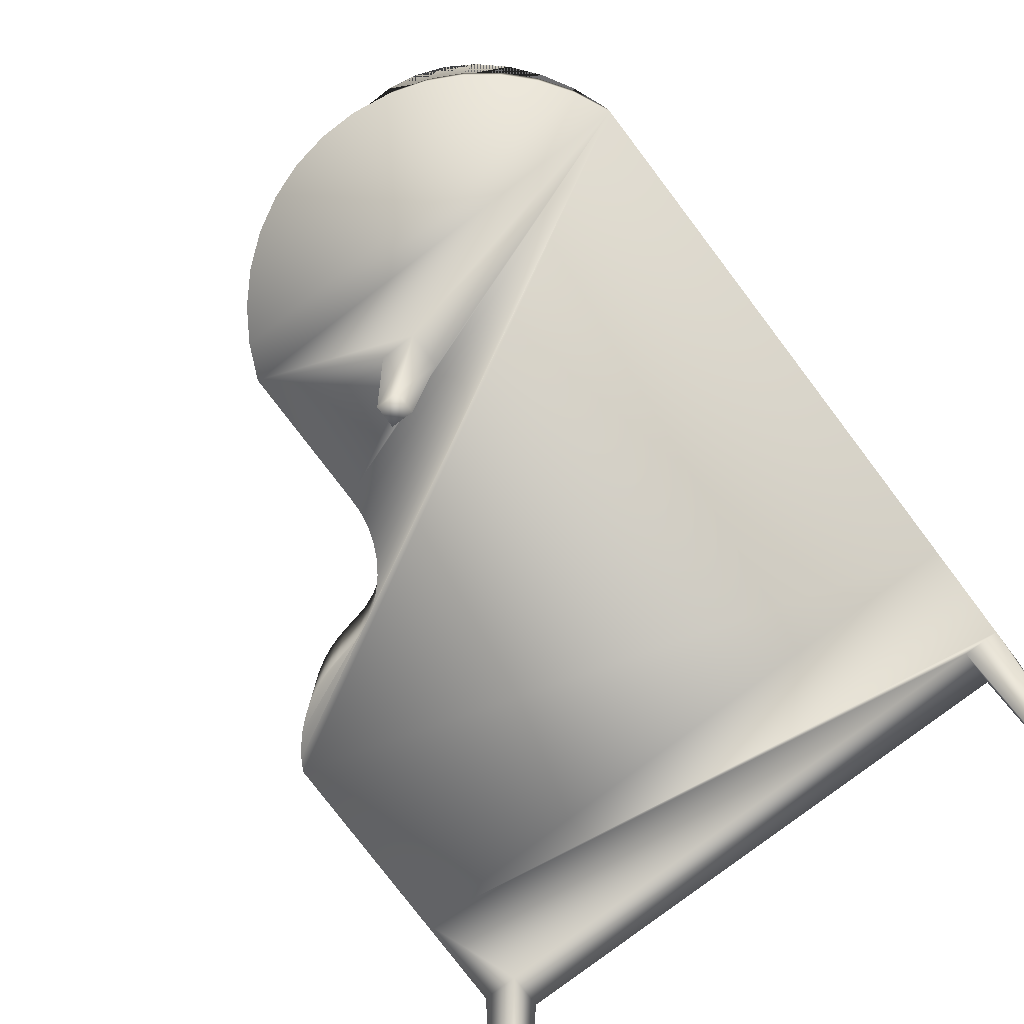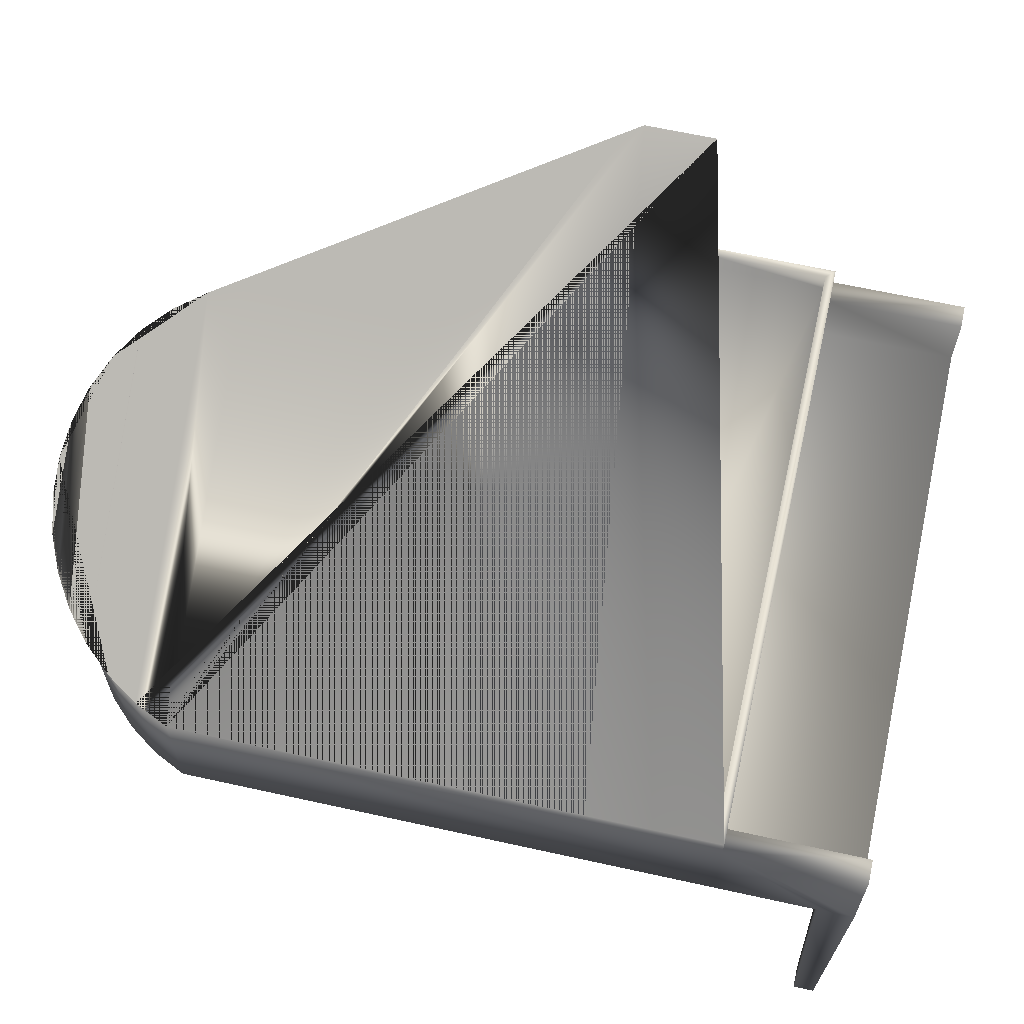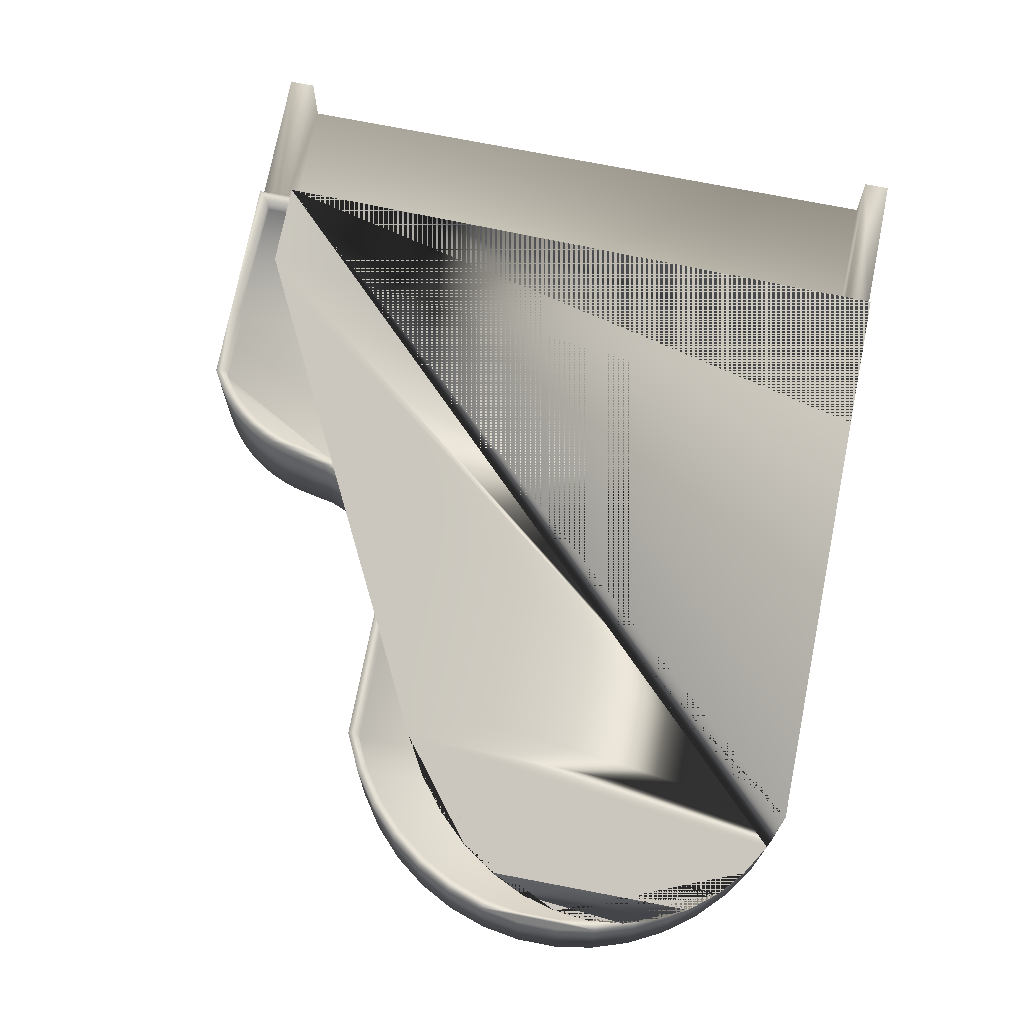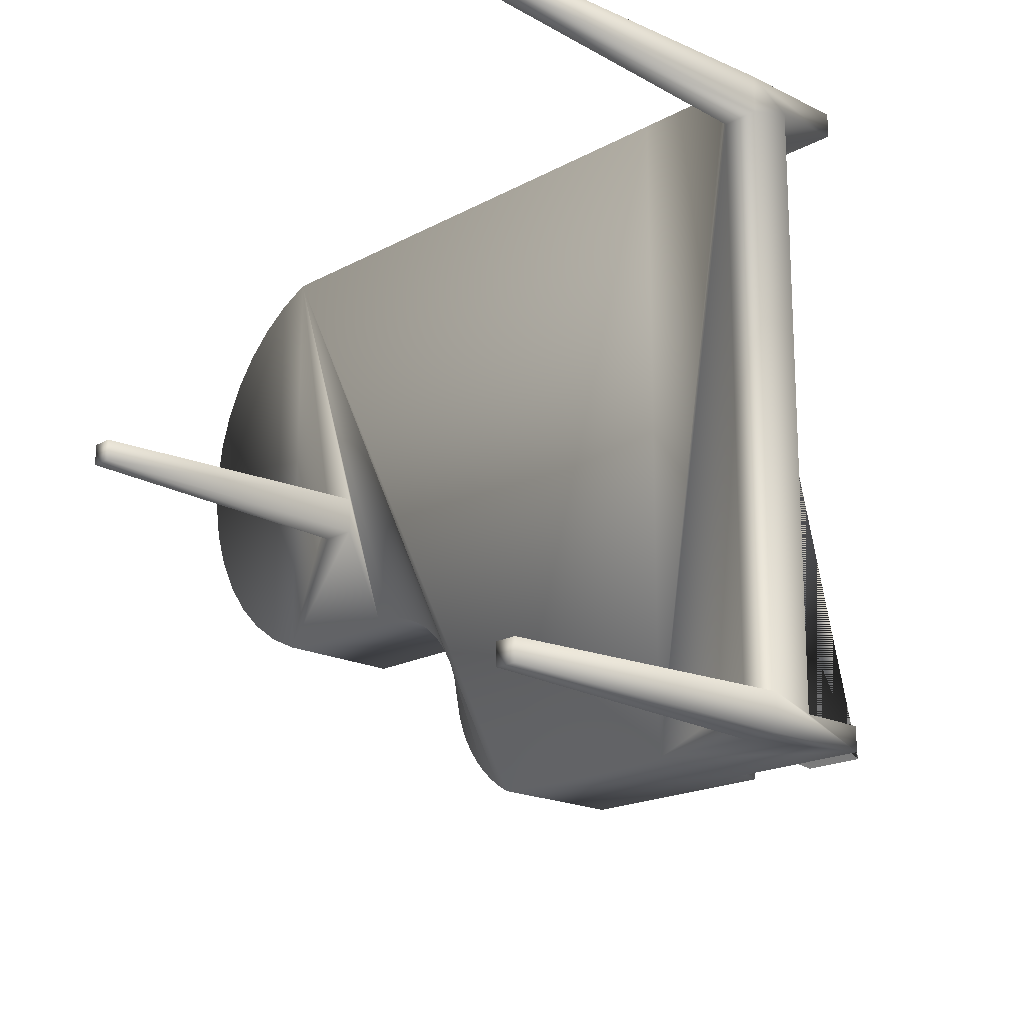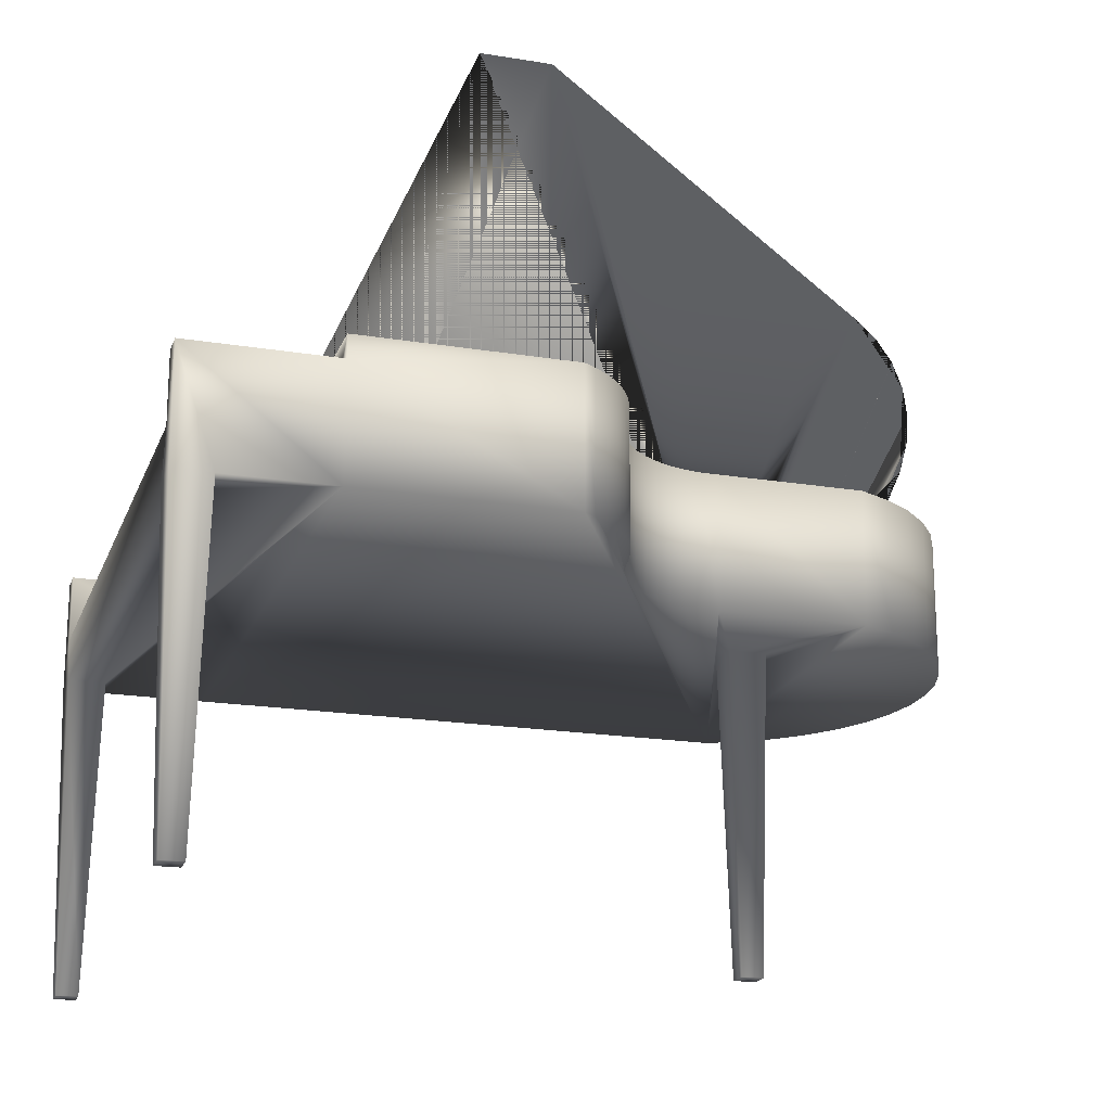
<metadata>
{"format":"obj","ext":"obj","renderer":"f3d","projection":"perspective","resolution":1024,"background":"white","views":[{"elev":-78.9,"azim":127.2,"up":"+Z"},{"elev":64.2,"azim":-167.4,"up":"+Z"},{"elev":73.0,"azim":101.1,"up":"+Z"},{"elev":-18.5,"azim":-133.8,"up":"+Y"},{"elev":-19.3,"azim":-17.1,"up":"+Z"}]}
</metadata>
<code>
v -0.2578 0.8422 0.9125
v -0.239 0.8233 0.9125
v -0.2578 -0.4802 0.9125
v 0.0181 0.8422 0.9125
v 0.0181 0.8233 0.9125
v 0.8604 0.8422 0.9125
v 0.8561 0.8233 0.9125
v 0.9198 0.793 0.9125
v 0.9293 0.8094 0.9125
v 0.9801 0.7514 0.9125
v 0.9921 0.766 0.9125
v 1.033 0.7006 0.9125
v 1.047 0.7131 0.9125
v 1.077 0.6419 0.9125
v 1.093 0.6521 0.9125
v 1.111 0.577 0.9125
v 1.128 0.5845 0.9125
v 1.134 0.5075 0.9125
v 1.153 0.512 0.9125
v 1.146 0.4352 0.9125
v 1.146 0.3619 0.9125
v -0.239 -0.4613 0.9125
v 0.0181 -0.4802 0.9125
v 0.0181 -0.4613 0.9125
v 0.1532 -0.4613 0.9125
v 0.1585 -0.4802 0.9125
v 0.1723 -0.4496 0.9125
v 0.183 -0.4652 0.9125
v 0.1937 -0.4334 0.9125
v 0.2059 -0.4479 0.9125
v 0.2134 -0.4151 0.9125
v 0.227 -0.4283 0.9125
v 0.2312 -0.395 0.9125
v 0.246 -0.4068 0.9125
v 0.2469 -0.3732 0.9125
v 0.2627 -0.3834 0.9125
v 0.2603 -0.3499 0.9125
v 0.2713 -0.3254 0.9125
v 0.2771 -0.3585 0.9125
v 0.2799 -0.3 0.9125
v 0.2889 -0.3323 0.9125
v 0.286 -0.2732 0.9125
v 0.2984 -0.2089 0.9125
v 0.298 -0.3051 0.9125
v 0.3044 -0.2771 0.9125
v 0.3131 -0.1732 0.9125
v 0.3166 -0.2143 0.9125
v 0.3324 -0.1404 0.9125
v 0.33 -0.1816 0.9125
v 0.348 -0.1511 0.9125
v 0.3562 -0.1107 0.9125
v 0.3701 -0.1236 0.9125
v 0.3841 -0.08476 0.9125
v 0.3959 -0.09948 0.9125
v 0.4153 -0.06305 0.9125
v 0.425 -0.07933 0.9125
v 0.4494 -0.04605 0.9125
v 0.4566 -0.06353 0.9125
v 0.4855 -0.0341 0.9125
v 0.4901 -0.05244 0.9125
v 0.523 -0.02744 0.9125
v 0.5249 -0.04625 0.9125
v 0.56 -0.02626 0.9125
v 0.5603 -0.04512 0.9125
v 0.8561 -0.02626 0.9125
v 0.8604 -0.04512 0.9125
v 0.9198 0.004043 0.9125
v 0.9293 -0.01234 0.9125
v 0.9801 0.04572 0.9125
v 0.9921 0.03107 0.9125
v 1.033 0.09652 0.9125
v 1.047 0.08398 0.9125
v 1.077 0.1551 0.9125
v 1.093 0.145 0.9125
v 1.111 0.22 0.9125
v 1.128 0.2126 0.9125
v 1.134 0.2896 0.9125
v 1.153 0.285 0.9125
v 1.165 0.4367 0.9125
v 1.165 0.3604 0.9125
v -0.2578 -0.4802 0.6389
v -0.4697 -0.4042 0.6389
v -0.4697 -0.4802 0.6389
v -0.4697 0.7662 0.6389
v -0.4697 0.8422 0.6389
v -0.2578 0.8422 0.6389
v -0.5457 0.7662 0.6389
v -0.5457 -0.4042 0.6389
v -0.2578 -0.4309 0.7301
v -0.2578 -0.4802 0.8669
v -0.2578 0.7929 0.7301
v -0.2578 0.7929 0.8669
v -0.2578 0.8422 0.8669
v -0.2578 -0.4309 0.8669
v 0.8604 0.8422 0.6389
v 0.9293 0.8094 0.6389
v 0.9921 0.766 0.6389
v 1.047 0.7131 0.6389
v 1.093 0.6521 0.6389
v 1.128 0.5845 0.6389
v 1.153 0.512 0.6389
v 1.165 0.4367 0.6389
v 1.165 0.3604 0.6389
v 1.153 0.285 0.6389
v 1.128 0.2126 0.6389
v 1.093 0.145 0.6389
v 1.047 0.08398 0.6389
v 0.9921 0.03107 0.6389
v 0.9293 -0.01234 0.6389
v 0.8604 -0.04512 0.6389
v 0.5603 -0.04512 0.6389
v 0.3044 -0.2771 0.6389
v 0.3166 -0.2143 0.6389
v 0.1585 -0.4802 0.6389
v 0.5249 -0.04625 0.6389
v 0.4901 -0.05244 0.6389
v 0.4566 -0.06353 0.6389
v 0.425 -0.07933 0.6389
v 0.3959 -0.09948 0.6389
v 0.3701 -0.1236 0.6389
v 0.348 -0.1511 0.6389
v 0.33 -0.1816 0.6389
v 0.298 -0.3051 0.6389
v 0.2889 -0.3323 0.6389
v 0.2771 -0.3585 0.6389
v 0.2627 -0.3834 0.6389
v 0.246 -0.4068 0.6389
v 0.227 -0.4283 0.6389
v 0.2059 -0.4479 0.6389
v 0.183 -0.4652 0.6389
v -0.4857 0.7821 0.000497
v -0.4857 0.8263 0.000497
v -0.5298 0.8263 0.000497
v -0.5298 0.7821 0.000497
v -0.5457 0.7929 0.6389
v -0.5457 0.8422 0.6389
v -0.5298 -0.4643 0.000497
v -0.4857 -0.4643 0.000497
v -0.5457 -0.4802 0.6389
v -0.4857 -0.4201 0.000497
v -0.5298 -0.4201 0.000497
v 0.7436 0.1843 0.6389
v 0.6836 0.2002 0.000497
v 0.7277 0.2002 0.000497
v 0.6676 0.1843 0.6389
v 0.6676 0.2603 0.6389
v 0.7277 0.2444 0.000497
v 0.6836 0.2444 0.000497
v 0.7436 0.2603 0.6389
v -0.5457 -0.4802 0.8669
v -0.5457 -0.4309 0.8669
v -0.5457 -0.4309 0.7301
v -0.5457 0.7929 0.7301
v -0.5457 0.7929 0.8669
v -0.5457 0.8422 0.8669
v 0.1585 -0.2895 1.597
v 0.0181 -0.2895 1.597
v 0.183 -0.2767 1.589
v 0.33 -0.03394 1.442
v 0.2059 -0.2618 1.58
v 0.227 -0.2451 1.57
v 0.3166 -0.06192 1.459
v 0.246 -0.2266 1.559
v 0.2627 -0.2067 1.547
v 0.2771 -0.1854 1.534
v 0.2889 -0.1629 1.52
v 0.298 -0.1396 1.506
v 0.3044 -0.1157 1.492
v 0.348 -0.007883 1.426
v 0.3701 0.0157 1.412
v 0.3959 0.03633 1.4
v 0.425 0.05358 1.389
v 0.4566 0.06709 1.381
v 0.4901 0.07659 1.375
v 0.5249 0.08188 1.372
v 0.5603 0.08285 1.372
v 0.8604 0.08285 1.372
v 0.9293 0.1109 1.355
v 0.9293 0.8141 0.9295
v 0.9921 0.1481 1.332
v 0.9921 0.777 0.9519
v 1.047 0.1933 1.305
v 1.047 0.7317 0.9793
v 1.093 0.2456 1.273
v 1.093 0.6795 1.011
v 1.128 0.3034 1.238
v 1.128 0.6216 1.046
v 1.153 0.3654 1.201
v 1.153 0.5597 1.083
v 1.165 0.4299 1.162
v 1.165 0.4952 1.122
v 0.0181 0.8233 0.8669
v -0.239 -0.4613 0.8669
v -0.239 0.8233 0.8669
v 0.0181 -0.4613 0.8669
v 0.8561 0.8233 0.8669
v 0.1532 -0.4613 0.8669
v 0.3131 -0.1732 0.8669
v 0.1723 -0.4496 0.8669
v 0.1937 -0.4334 0.8669
v 0.2134 -0.4151 0.8669
v 0.2984 -0.2089 0.8669
v 0.2312 -0.395 0.8669
v 0.2469 -0.3732 0.8669
v 0.2603 -0.3499 0.8669
v 0.2713 -0.3254 0.8669
v 0.2799 -0.3 0.8669
v 0.286 -0.2732 0.8669
v 0.3324 -0.1404 0.8669
v 0.3562 -0.1107 0.8669
v 0.3841 -0.08476 0.8669
v 0.4153 -0.06305 0.8669
v 0.4494 -0.04605 0.8669
v 0.4855 -0.0341 0.8669
v 0.523 -0.02744 0.8669
v 0.56 -0.02626 0.8669
v 0.8561 -0.02626 0.8669
v 0.9198 0.793 0.8669
v 0.9198 0.004043 0.8669
v 0.9801 0.04572 0.8669
v 0.9801 0.7514 0.8669
v 1.033 0.09652 0.8669
v 1.033 0.7006 0.8669
v 1.077 0.6419 0.8669
v 1.077 0.1551 0.8669
v 1.111 0.22 0.8669
v 1.111 0.577 0.8669
v 1.134 0.5075 0.8669
v 1.134 0.2896 0.8669
v 1.146 0.3619 0.8669
v 1.146 0.4352 0.8669
f 1 2 3
f 2 1 4
f 2 4 5
f 5 4 6
f 5 6 7
f 7 6 8
f 8 6 9
f 8 9 10
f 10 9 11
f 10 11 12
f 12 11 13
f 12 13 14
f 14 13 15
f 14 15 16
f 16 15 17
f 16 17 18
f 18 17 19
f 18 19 20
f 20 19 21
f 3 22 23
f 22 3 2
f 23 22 24
f 23 24 25
f 23 25 26
f 26 25 27
f 26 27 28
f 28 27 29
f 28 29 30
f 30 29 31
f 30 31 32
f 32 31 33
f 32 33 34
f 34 33 35
f 34 35 36
f 36 35 37
f 36 37 38
f 36 38 39
f 39 38 40
f 39 40 41
f 41 40 42
f 41 42 43
f 41 43 44
f 44 43 45
f 45 43 46
f 45 46 47
f 47 46 48
f 47 48 49
f 49 48 50
f 50 48 51
f 50 51 52
f 52 51 53
f 52 53 54
f 54 53 55
f 54 55 56
f 56 55 57
f 56 57 58
f 58 57 59
f 58 59 60
f 60 59 61
f 60 61 62
f 62 61 63
f 62 63 64
f 64 63 65
f 64 65 66
f 66 65 67
f 66 67 68
f 68 67 69
f 68 69 70
f 70 69 71
f 70 71 72
f 72 71 73
f 72 73 74
f 74 73 75
f 74 75 76
f 76 75 77
f 76 77 78
f 78 77 21
f 78 21 19
f 78 19 79
f 78 79 80
f 81 82 83
f 82 81 84
f 84 81 85
f 85 81 86
f 82 87 88
f 87 82 84
f 6 86 95
f 86 6 93
f 93 6 1
f 9 95 96
f 95 9 6
f 11 96 97
f 96 11 9
f 13 97 98
f 97 13 11
f 13 99 15
f 99 13 98
f 15 100 17
f 100 15 99
f 17 101 19
f 101 17 100
f 19 102 79
f 102 19 101
f 79 103 80
f 103 79 102
f 80 104 78
f 104 80 103
f 78 105 76
f 105 78 104
f 76 106 74
f 106 76 105
f 74 107 72
f 107 74 106
f 70 107 108
f 107 70 72
f 68 108 109
f 108 68 70
f 66 109 110
f 109 66 68
f 64 110 111
f 110 64 66
f 47 112 45
f 112 47 113
f 90 114 81
f 114 90 26
f 26 90 3
f 62 111 115
f 111 62 64
f 60 115 116
f 115 60 62
f 58 116 117
f 116 58 60
f 56 117 118
f 117 56 58
f 54 118 119
f 118 54 56
f 52 119 120
f 119 52 54
f 52 121 50
f 121 52 120
f 50 122 49
f 122 50 121
f 49 113 47
f 113 49 122
f 45 123 44
f 123 45 112
f 44 124 41
f 124 44 123
f 41 125 39
f 125 41 124
f 39 126 36
f 126 39 125
f 36 127 34
f 127 36 126
f 34 128 32
f 128 34 127
f 30 128 129
f 128 30 32
f 28 129 130
f 129 28 30
f 26 130 114
f 130 26 28
f 85 131 84
f 131 85 132
f 131 133 134
f 133 131 132
f 85 133 132
f 133 85 136
f 87 131 134
f 131 87 84
f 138 137 83
f 139 83 137
f 88 141 140
f 82 88 140
f 138 83 82
f 138 82 140
f 137 140 141
f 137 138 140
f 142 144 143
f 142 143 145
f 147 146 148
f 147 149 146
f 142 149 144
f 147 144 149
f 148 143 147
f 147 143 144
f 150 83 139
f 83 150 81
f 81 150 90
f 151 150 152
f 88 150 139
f 150 88 152
f 152 88 153
f 153 88 87
f 153 87 135
f 153 135 136
f 153 136 154
f 154 136 155
f 93 85 86
f 85 93 136
f 136 93 155
f 156 4 157
f 4 156 6
f 6 156 158
f 6 158 159
f 159 158 160
f 159 160 161
f 159 161 162
f 162 161 163
f 162 163 164
f 162 164 165
f 162 165 166
f 162 166 167
f 162 167 168
f 6 159 169
f 6 169 170
f 6 170 171
f 6 171 172
f 6 172 173
f 6 173 174
f 6 174 175
f 6 175 176
f 6 176 177
f 6 177 178
f 6 178 179
f 179 178 180
f 179 180 181
f 181 180 182
f 181 182 183
f 183 182 184
f 183 184 185
f 185 184 186
f 185 186 187
f 187 186 188
f 187 188 189
f 189 188 190
f 189 190 191
f 93 154 155
f 154 93 92
f 94 150 151
f 150 94 90
f 154 91 153
f 91 154 92
f 94 152 89
f 152 94 151
f 91 152 153
f 152 91 89
f 134 135 87
f 135 134 133
f 135 133 136
f 137 88 139
f 141 88 137
f 146 145 143
f 143 148 146
f 91 94 89
f 3 94 1
f 1 94 92
f 92 94 91
f 110 145 111
f 145 110 142
f 142 110 149
f 114 86 81
f 86 114 95
f 95 114 130
f 95 130 122
f 122 130 129
f 122 129 128
f 122 128 113
f 113 128 127
f 113 127 126
f 113 126 125
f 113 125 124
f 113 124 123
f 113 123 112
f 95 122 121
f 95 121 120
f 95 120 119
f 95 119 118
f 95 118 117
f 95 117 116
f 95 116 115
f 95 115 111
f 95 111 146
f 146 111 145
f 95 146 149
f 95 149 110
f 95 110 109
f 95 109 96
f 96 109 108
f 96 108 97
f 97 108 107
f 97 107 98
f 98 107 106
f 98 106 99
f 99 106 105
f 99 105 100
f 100 105 104
f 100 104 101
f 101 104 103
f 101 103 102
f 192 193 194
f 193 192 195
f 195 192 196
f 195 196 197
f 197 196 198
f 197 198 199
f 199 198 200
f 200 198 201
f 201 198 202
f 201 202 203
f 203 202 204
f 204 202 205
f 205 202 206
f 206 202 207
f 207 202 208
f 198 196 209
f 209 196 210
f 210 196 211
f 211 196 212
f 212 196 213
f 213 196 214
f 214 196 215
f 215 196 216
f 216 196 217
f 217 196 218
f 217 218 219
f 219 218 220
f 220 218 221
f 220 221 222
f 222 221 223
f 222 223 224
f 222 224 225
f 225 224 226
f 226 224 227
f 226 227 228
f 226 228 229
f 229 228 230
f 230 228 231
f 53 210 211
f 210 53 51
f 210 48 209
f 48 210 51
f 209 46 198
f 46 209 48
f 198 43 202
f 43 198 46
f 202 42 208
f 42 202 43
f 208 40 207
f 40 208 42
f 207 38 206
f 38 207 40
f 206 37 205
f 37 206 38
f 205 35 204
f 35 205 37
f 204 33 203
f 33 204 35
f 203 31 201
f 31 203 33
f 31 200 201
f 200 31 29
f 29 199 200
f 199 29 27
f 27 197 199
f 197 27 25
f 25 195 197
f 195 25 24
f 24 193 195
f 193 24 22
f 2 193 22
f 193 2 194
f 2 192 194
f 192 2 5
f 5 196 192
f 196 5 7
f 7 218 196
f 218 7 8
f 8 221 218
f 221 8 10
f 10 223 221
f 223 10 12
f 223 14 224
f 14 223 12
f 224 16 227
f 16 224 14
f 227 18 228
f 18 227 16
f 228 20 231
f 20 228 18
f 231 21 230
f 21 231 20
f 230 77 229
f 77 230 21
f 229 75 226
f 75 229 77
f 226 73 225
f 73 226 75
f 225 71 222
f 71 225 73
f 71 220 222
f 220 71 69
f 69 219 220
f 219 69 67
f 67 217 219
f 217 67 65
f 65 216 217
f 216 65 63
f 63 215 216
f 215 63 61
f 61 214 215
f 214 61 59
f 59 213 214
f 213 59 57
f 57 212 213
f 212 57 55
f 55 211 212
f 211 55 53
f 92 93 1
f 159 162 168
f 169 159 168
f 170 169 168
f 171 170 168
f 172 171 168
f 173 172 168
f 174 173 168
f 175 174 168
f 176 175 168
f 177 176 168
f 177 168 167
f 177 167 166
f 177 166 165
f 177 165 164
f 177 164 163
f 177 163 161
f 178 177 161
f 178 161 160
f 178 160 158
f 178 158 156
f 157 4 1
f 157 1 6
f 157 6 179
f 188 186 184
f 190 188 184
f 185 187 189
f 185 189 191
f 183 185 191
f 183 191 190
f 181 183 190
f 184 182 180
f 184 180 178
f 90 94 3

</code>
